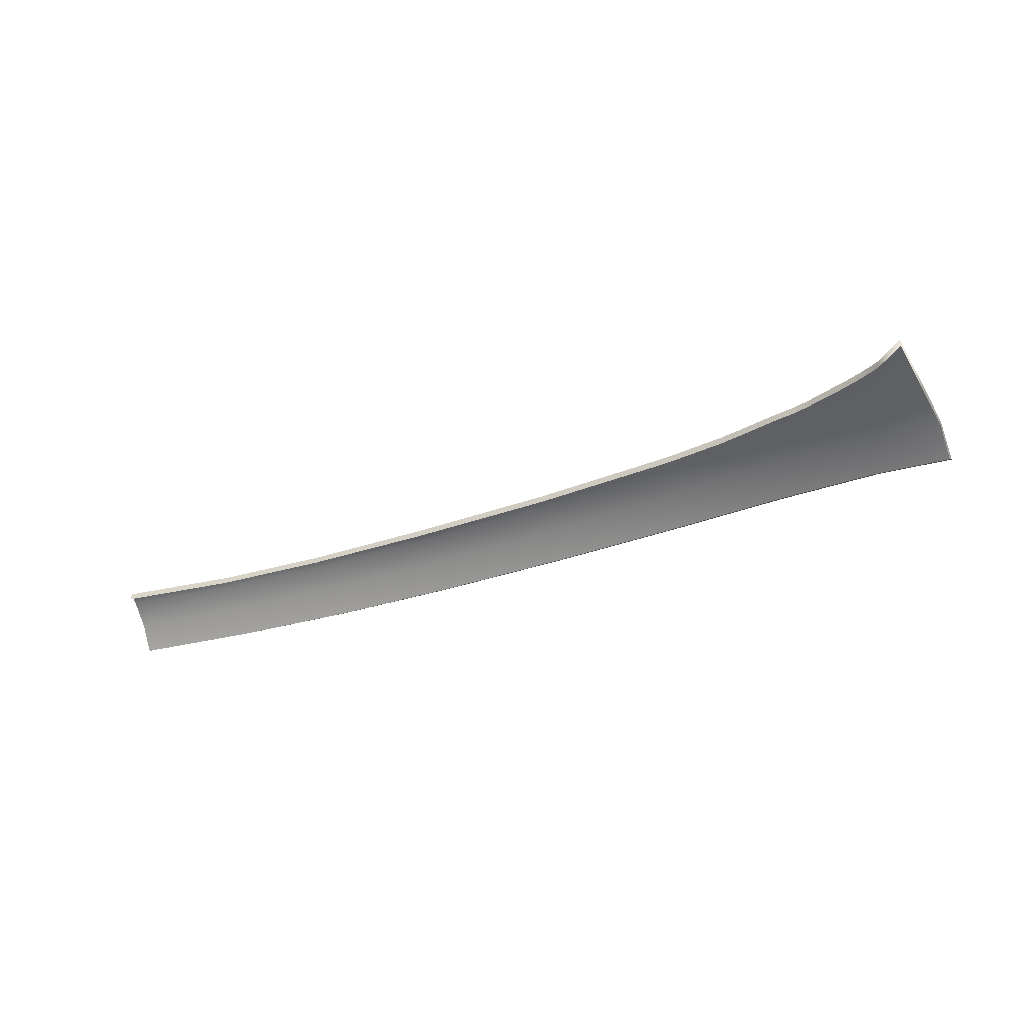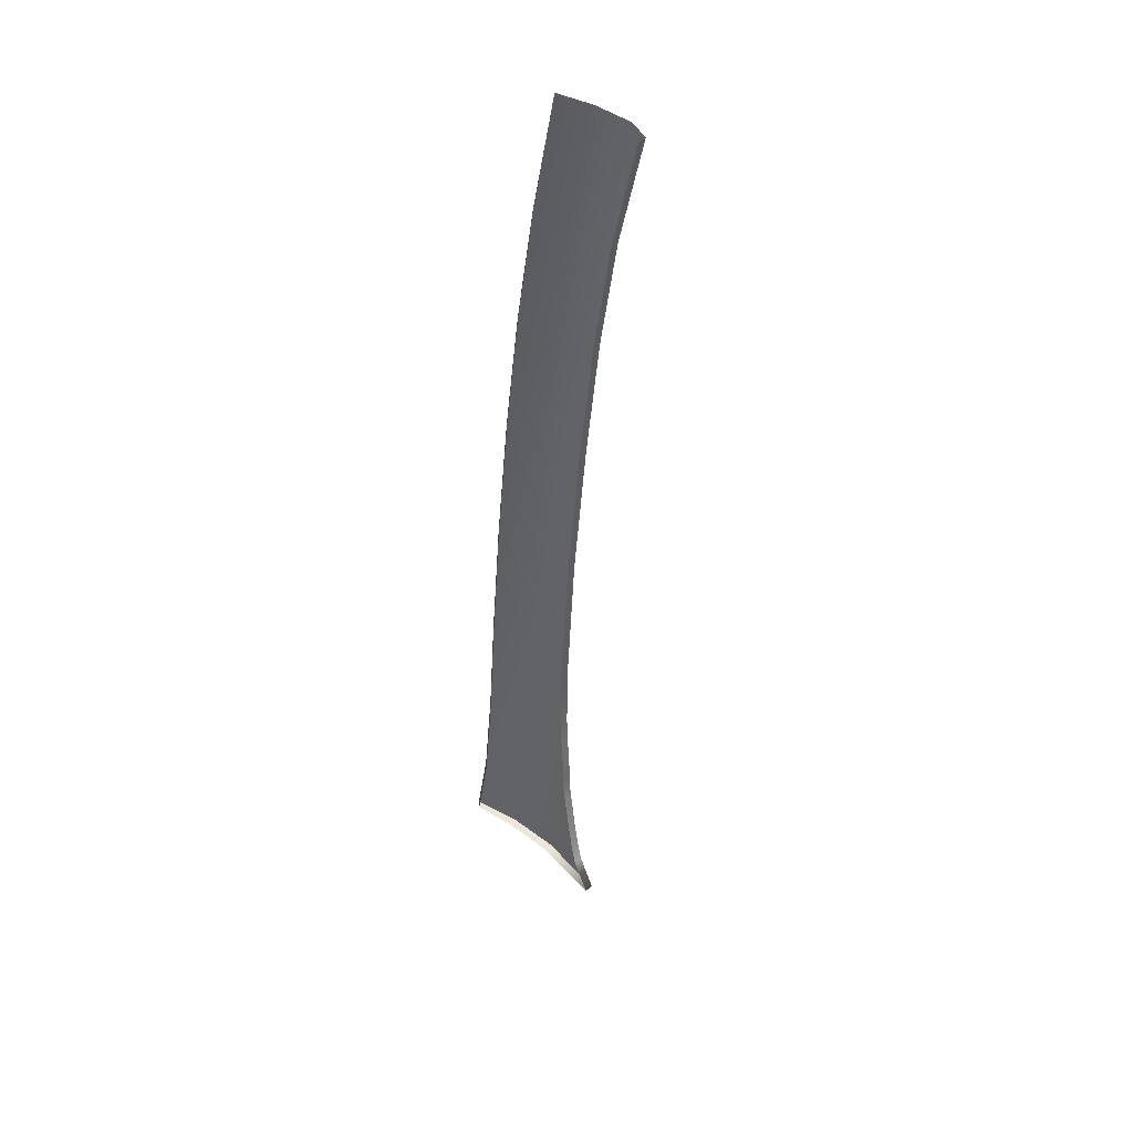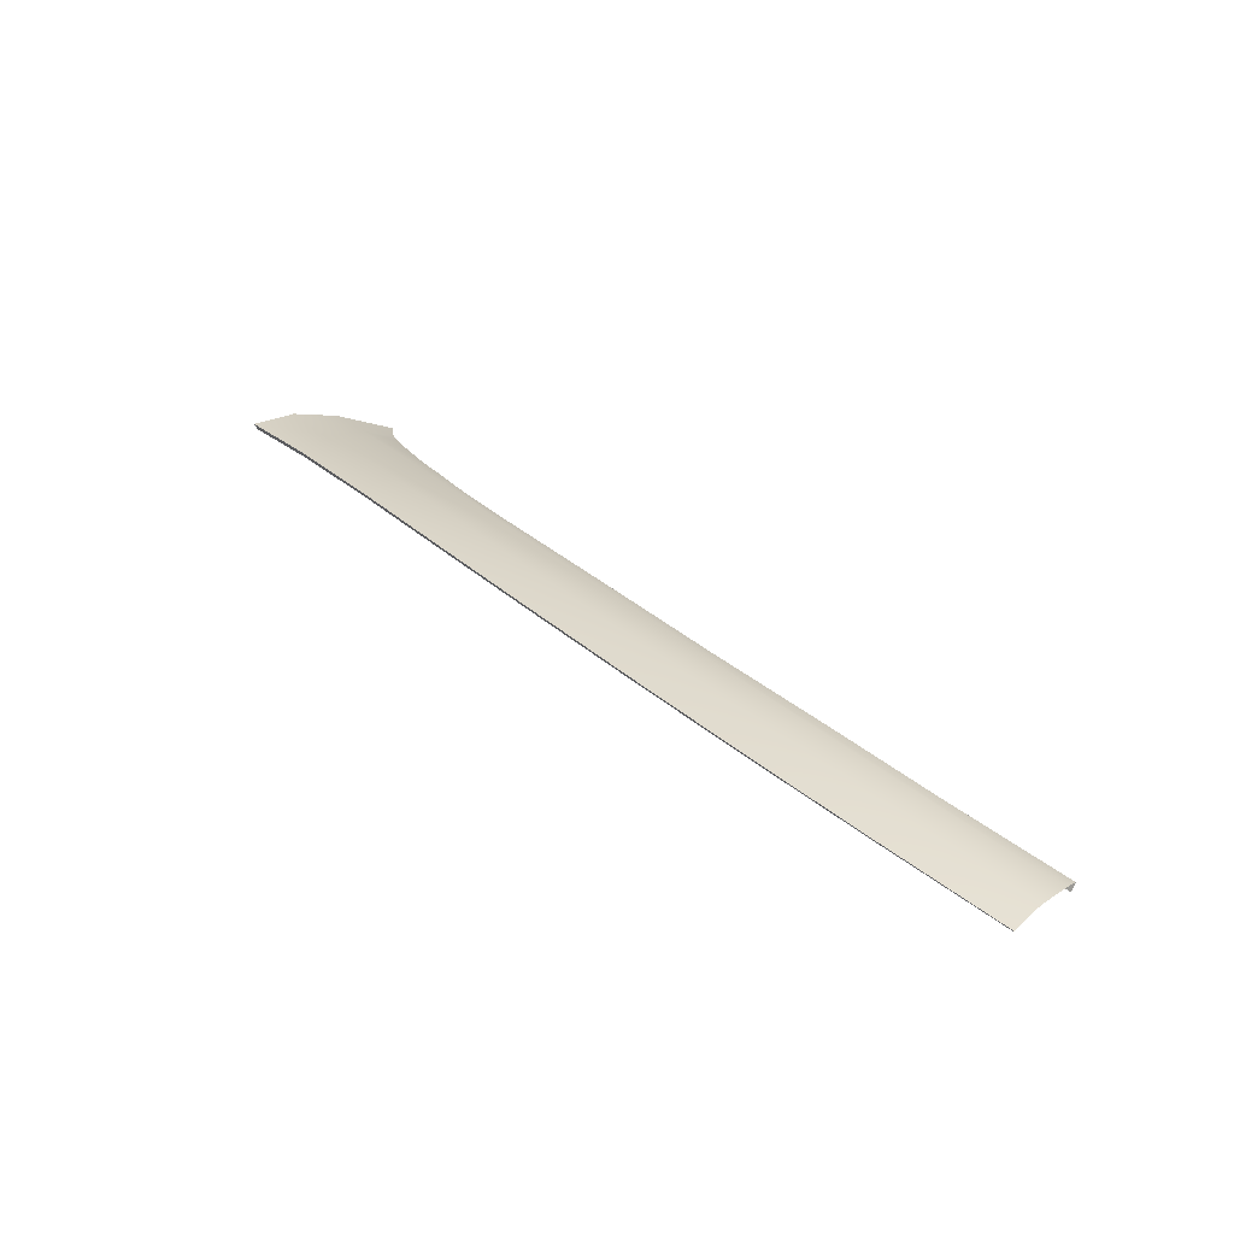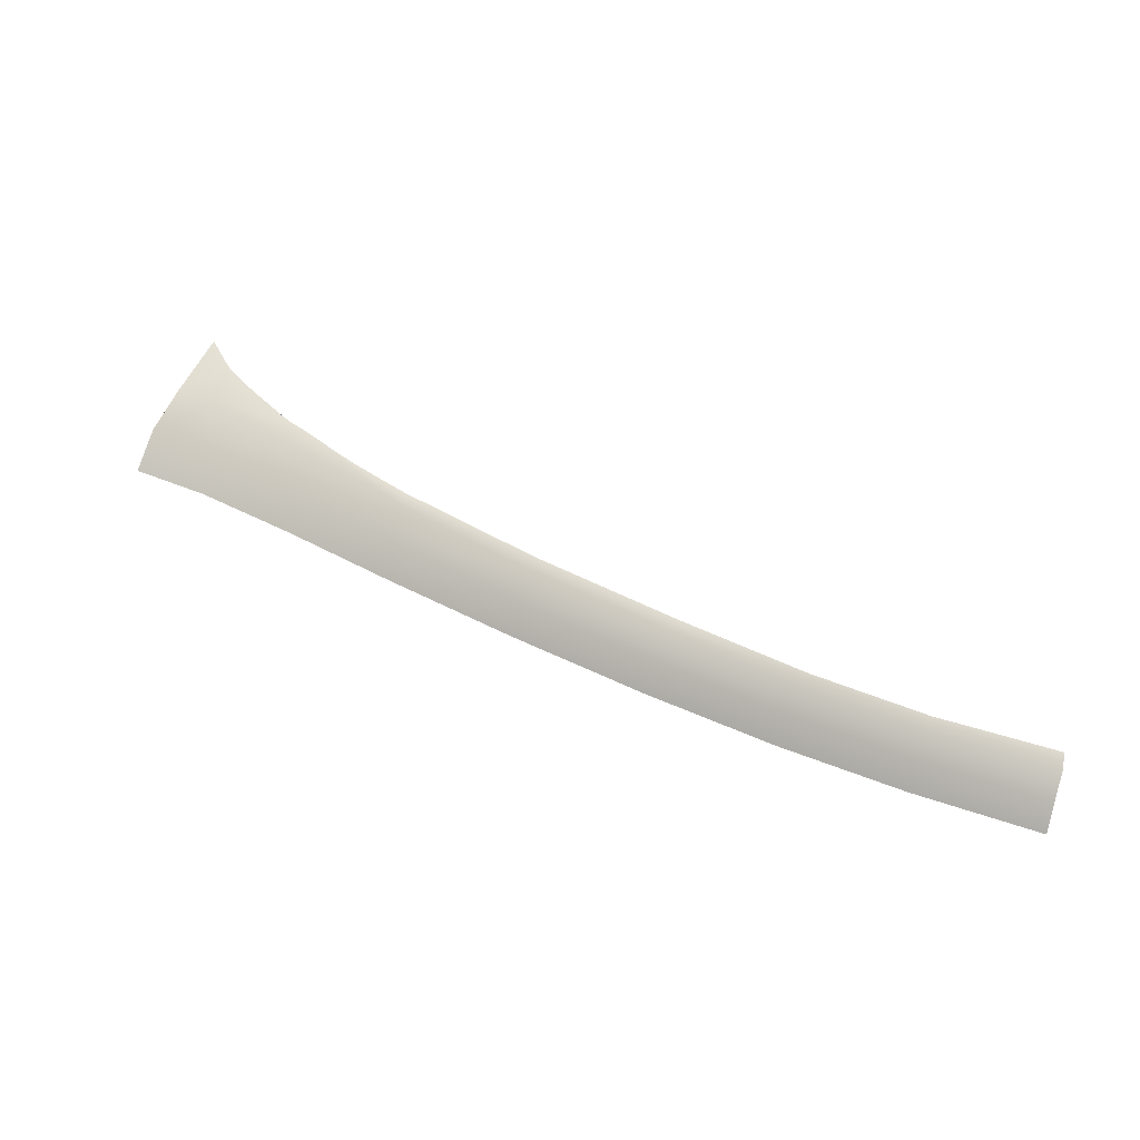
<metadata>
{"format":"obj","ext":"obj","renderer":"f3d","projection":"perspective","resolution":1024,"background":"white","views":[{"elev":-6.7,"azim":-4.6,"up":"+Z"},{"elev":-11.6,"azim":-107.5,"up":"+Y"},{"elev":67.4,"azim":-146.8,"up":"+Y"},{"elev":28.4,"azim":176.4,"up":"+Z"}]}
</metadata>
<code>
v  91.48 52.85 82.5
v  90.8 50.73 84.99
v  100.3 46.99 84.9
v  99.8 44.09 87.72
v  107.4 38.74 89.86
v  108 42.16 86.79
v  106.1 35.81 91.91
v  104.9 37.24 91.21
v  99.28 42.79 88.66
v  100.3 42.02 88.97
v  101.3 41.02 89.43
v  102.5 39.85 89.98
v  103.6 38.72 90.51
v  97.88 43.95 88.15
v  96.35 45.26 87.56
v  94.52 46.76 86.91
v  92.46 48.29 86.27
v  90.24 49.94 85.59
v  80.2 57.76 82.07
v  81.1 59.2 79.86
v  79.43 57.04 82.76
v  69.11 64.27 79.39
v  68.06 63.61 80.07
v  70.25 65.33 77.31
v  60 70.65 75.1
v  58.96 69.75 77.14
v  58.03 69.16 77.9
v  49.18 74.24 75.31
v  48.74 73.43 76.13
v  50.03 75.24 73.21
v  39.89 79.3 71.56
v  39.14 78.13 73.77
v  38.85 77.07 74.69
v  50.63 75.98 70.62
v  40.45 80.05 69.01
v  70.9 66.19 74.59
v  60.66 71.4 72.46
v  91.82 54.4 79.5
v  81.61 60.32 77.02
v  108.3 44.58 83.48
v  100.6 49.08 81.72
v  107.4 33.45 93.37
v  110.5 37.47 90.28
v  112.7 39.83 87.6
v  114.2 41.57 84.44
v  50.55 75.83 70.59
v  40.39 79.97 68.98
v  70.74 65.92 74.56
v  60.54 71.19 72.43
v  91.59 53.98 79.47
v  81.41 59.97 76.99
v  108 44.05 83.43
v  100.4 48.61 81.68
v  113.9 41.02 84.39
g E233_181C_R_DaS_E233_181C_R
f 1 2 3
f 2 4 3
f 5 6 4
f 6 3 4
f 7 5 8
f 4 9 5
f 9 10 5
f 10 11 5
f 11 12 5
f 12 13 5
f 5 13 8
f 9 4 14
f 4 2 14
f 14 2 15
f 15 2 16
f 16 2 17
f 17 2 18
f 2 1 19
f 1 20 19
f 19 21 2
f 21 18 2
f 19 22 21
f 22 23 21
f 24 22 20
f 22 19 20
f 24 25 22
f 25 26 22
f 22 26 23
f 26 27 23
f 26 28 27
f 28 29 27
f 25 30 26
f 30 28 26
f 30 31 28
f 31 32 28
f 32 33 28
f 33 29 28
f 30 34 31
f 34 35 31
f 24 36 25
f 36 37 25
f 34 30 37
f 30 25 37
f 1 38 20
f 38 39 20
f 36 24 39
f 24 20 39
f 6 40 3
f 40 41 3
f 38 1 41
f 1 3 41
f 42 43 7
f 43 5 7
f 6 5 44
f 5 43 44
f 40 6 45
f 6 44 45
f 34 46 35
f 46 47 35
f 36 48 37
f 48 49 37
f 37 49 34
f 49 46 34
f 38 50 39
f 50 51 39
f 39 51 36
f 51 48 36
f 40 52 41
f 52 53 41
f 38 41 50
f 41 53 50
f 45 54 40
f 54 52 40
v  107.4 33.45 93.37
v  106.1 35.81 91.91
v  107.4 33.04 92.78
v  106 35.42 91.31
v  104.9 37.24 91.21
v  104.8 36.86 90.6
v  103.6 38.72 90.51
v  103.5 38.34 89.9
v  102.5 39.85 89.98
v  102.3 39.47 89.38
v  101.3 41.02 89.43
v  101.2 40.63 88.83
v  100.3 42.02 88.97
v  100.2 41.64 88.37
v  99.28 42.79 88.66
v  99.17 42.4 88.06
v  97.88 43.95 88.15
v  97.77 43.56 87.55
v  96.35 45.26 87.56
v  96.25 44.87 86.96
v  94.52 46.76 86.91
v  94.42 46.37 86.31
v  92.46 48.29 86.27
v  92.35 47.91 85.67
v  90.24 49.94 85.59
v  90.13 49.55 84.99
v  79.43 57.04 82.76
v  79.32 56.63 82.18
v  68.06 63.61 80.07
v  67.94 63.17 79.51
v  58.03 69.16 77.9
v  57.91 68.7 77.35
v  48.74 73.43 76.13
v  48.63 72.96 75.59
v  38.85 77.07 74.69
v  38.77 76.61 74.14
v  110.5 37.47 90.28
v  110.4 37.03 89.72
v  112.7 39.83 87.6
v  112.6 39.31 87.13
v  114.2 41.57 84.44
v  113.9 41.02 84.39
g E233_181C_R_DaS_E233_181C_R_E
f 55 56 57
f 56 58 57
f 59 60 56
f 60 58 56
f 59 61 60
f 61 62 60
f 63 64 61
f 64 62 61
f 65 66 63
f 66 64 63
f 65 67 66
f 67 68 66
f 69 70 67
f 70 68 67
f 69 71 70
f 71 72 70
f 73 74 71
f 74 72 71
f 75 76 73
f 76 74 73
f 77 78 75
f 78 76 75
f 79 80 77
f 80 78 77
f 81 82 79
f 82 80 79
f 81 83 82
f 83 84 82
f 85 86 83
f 86 84 83
f 87 88 85
f 88 86 85
f 89 90 87
f 90 88 87
f 91 55 92
f 55 57 92
f 93 91 94
f 91 92 94
f 95 93 96
f 93 94 96

</code>
